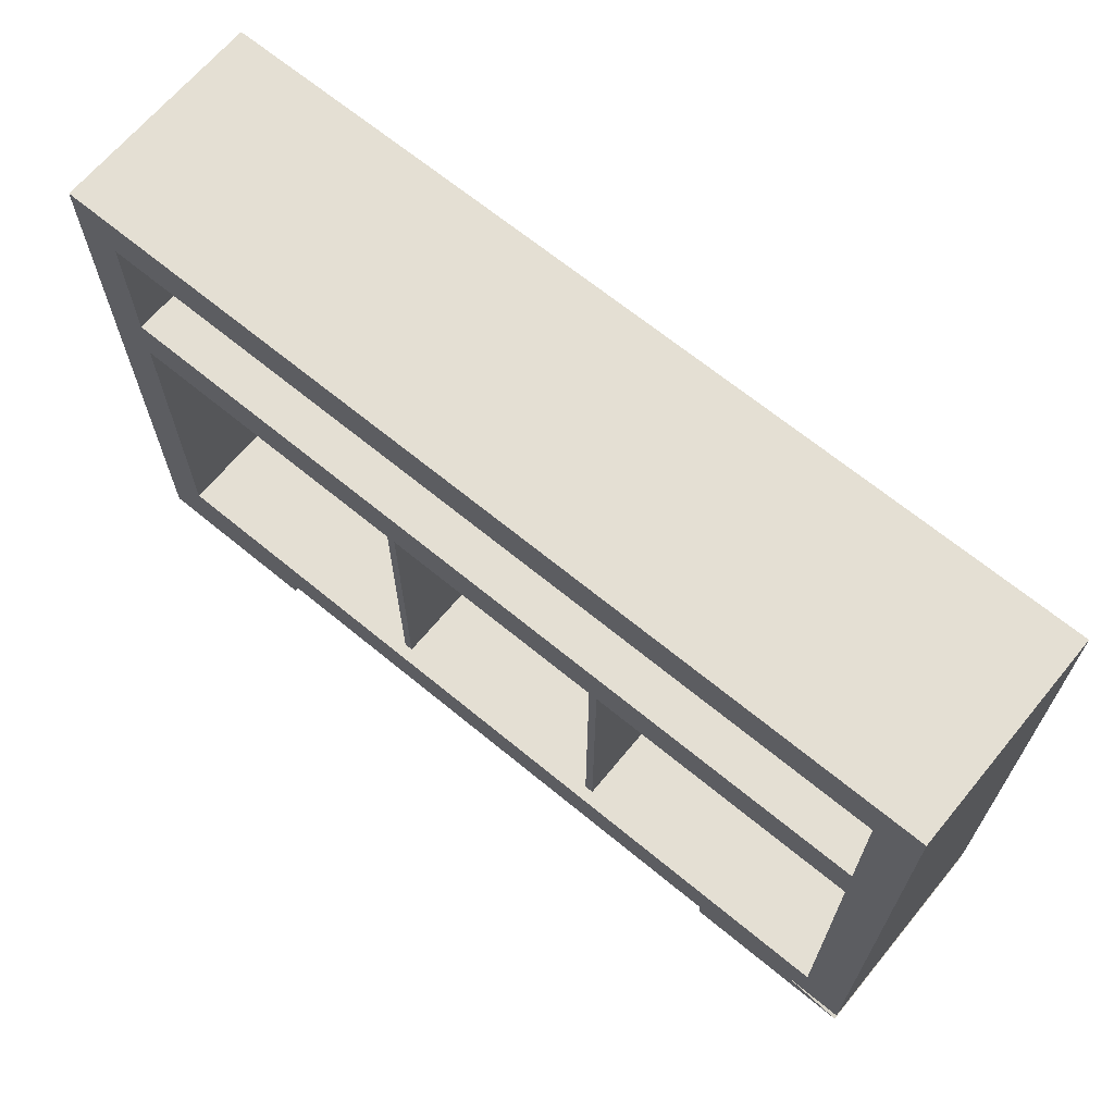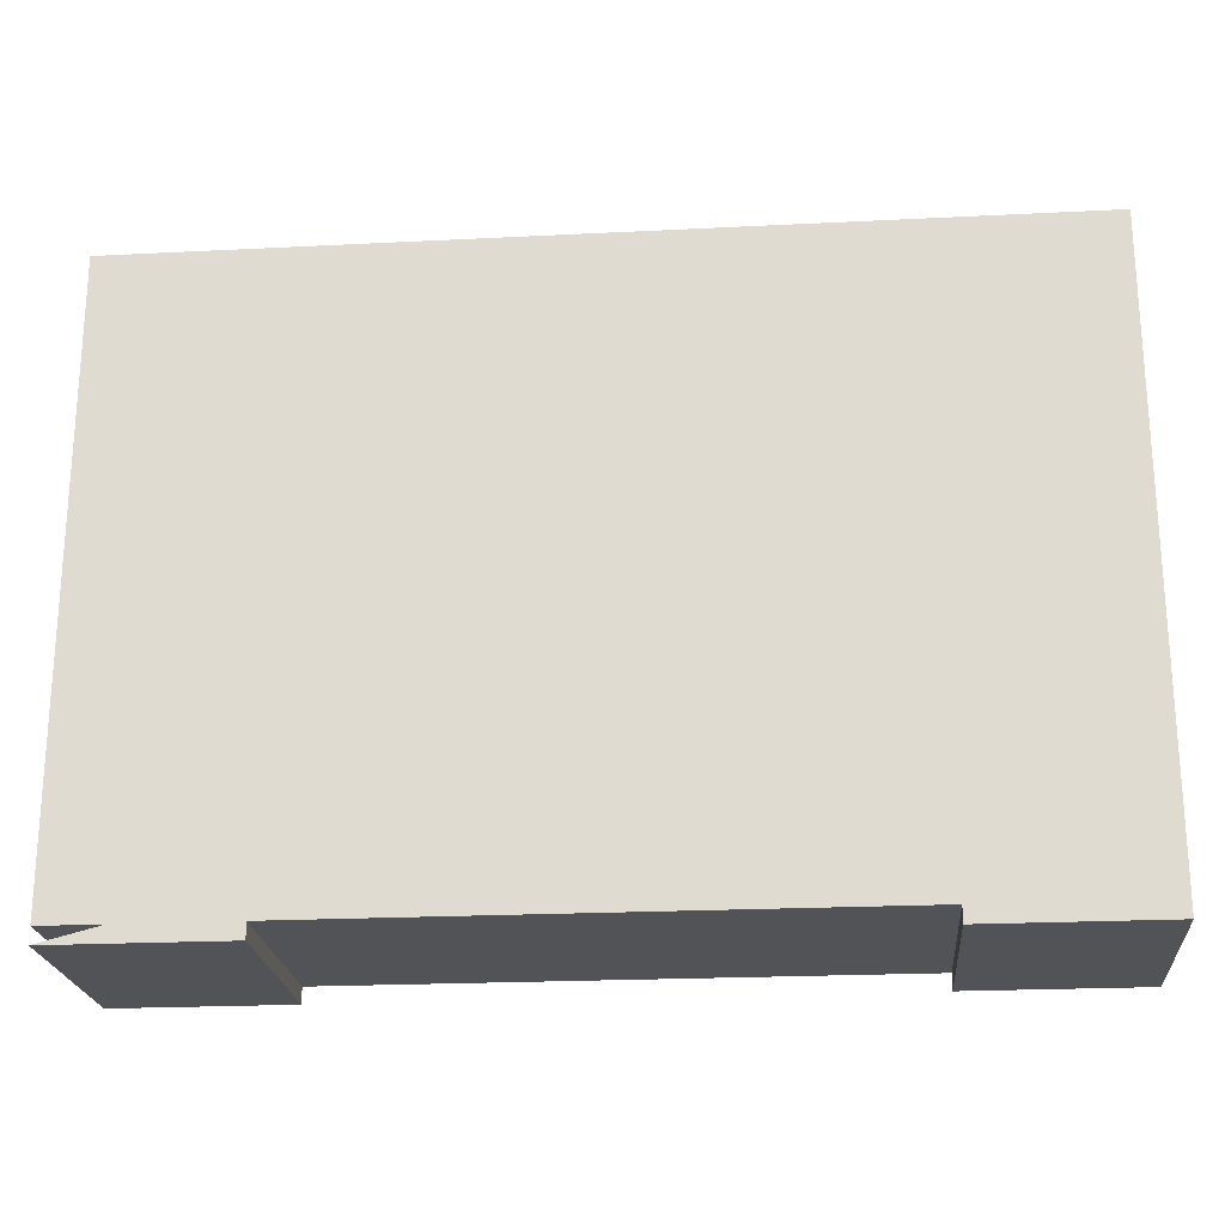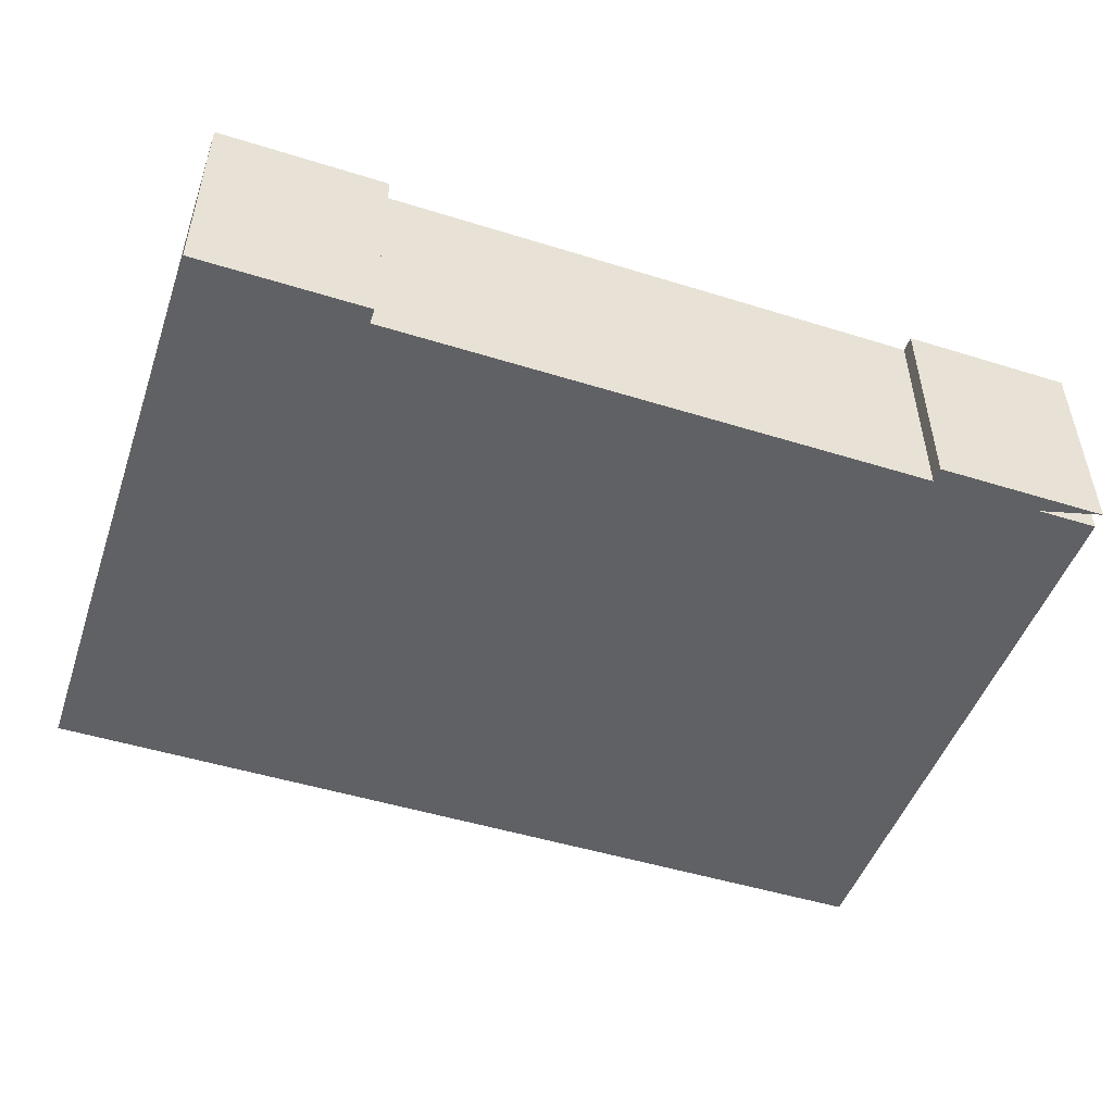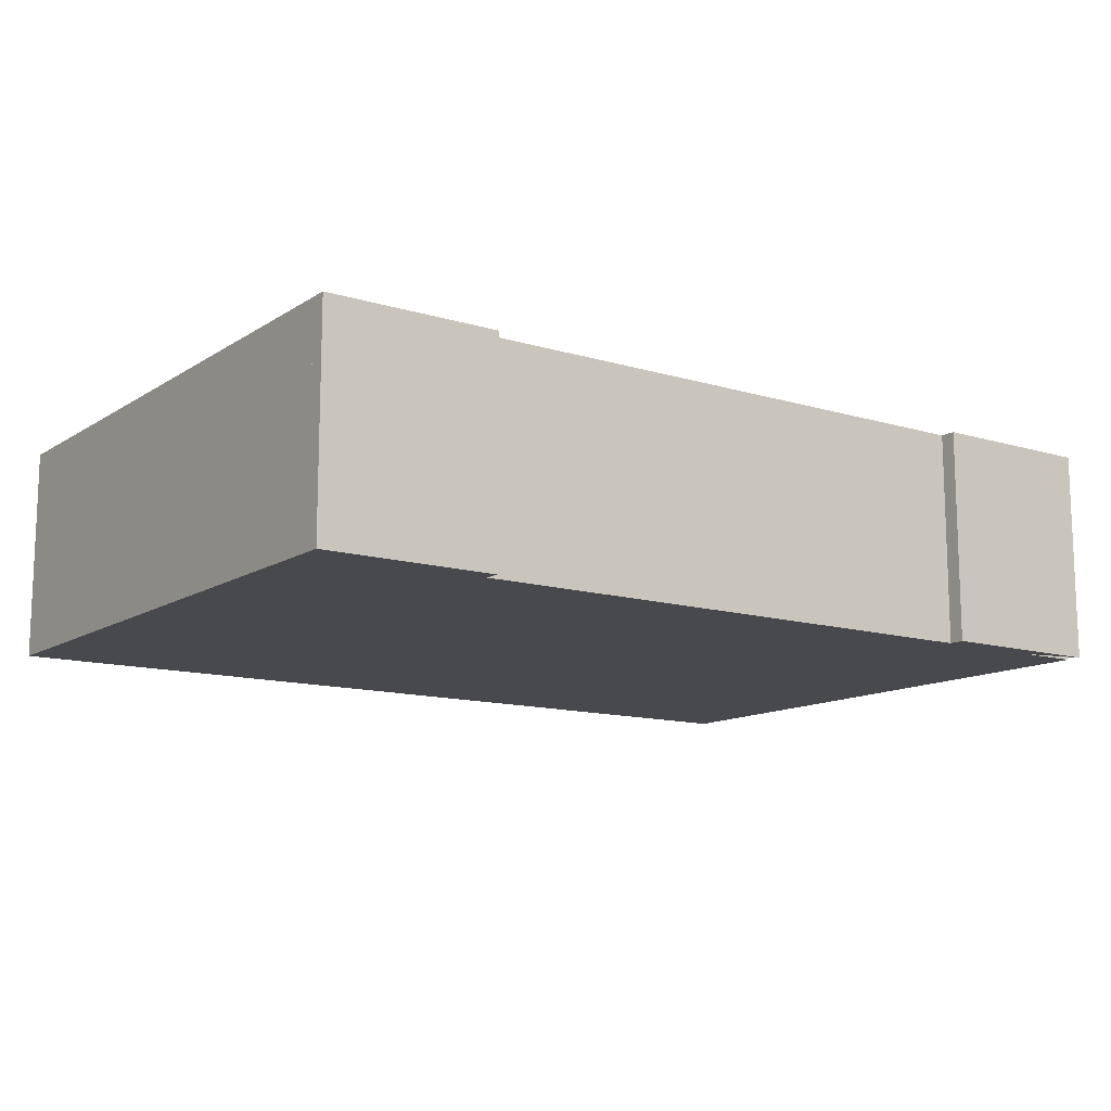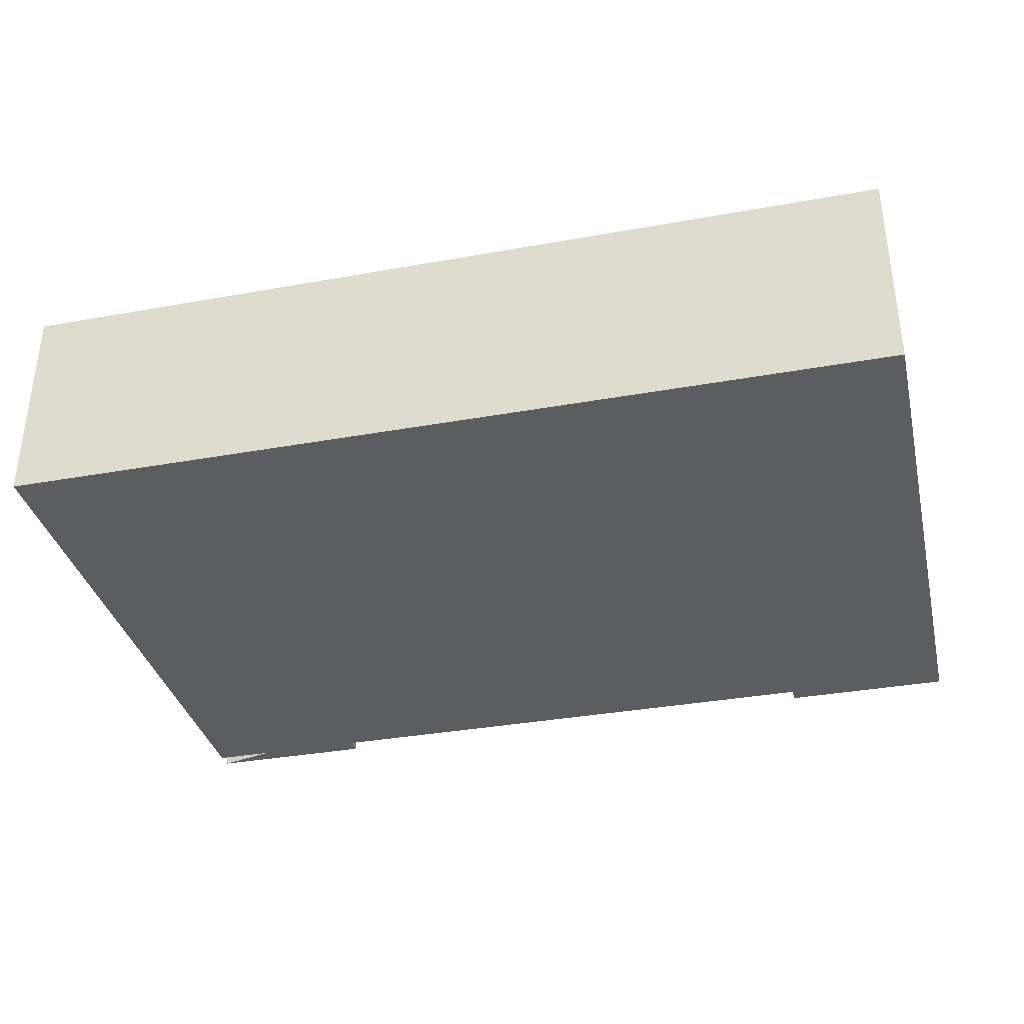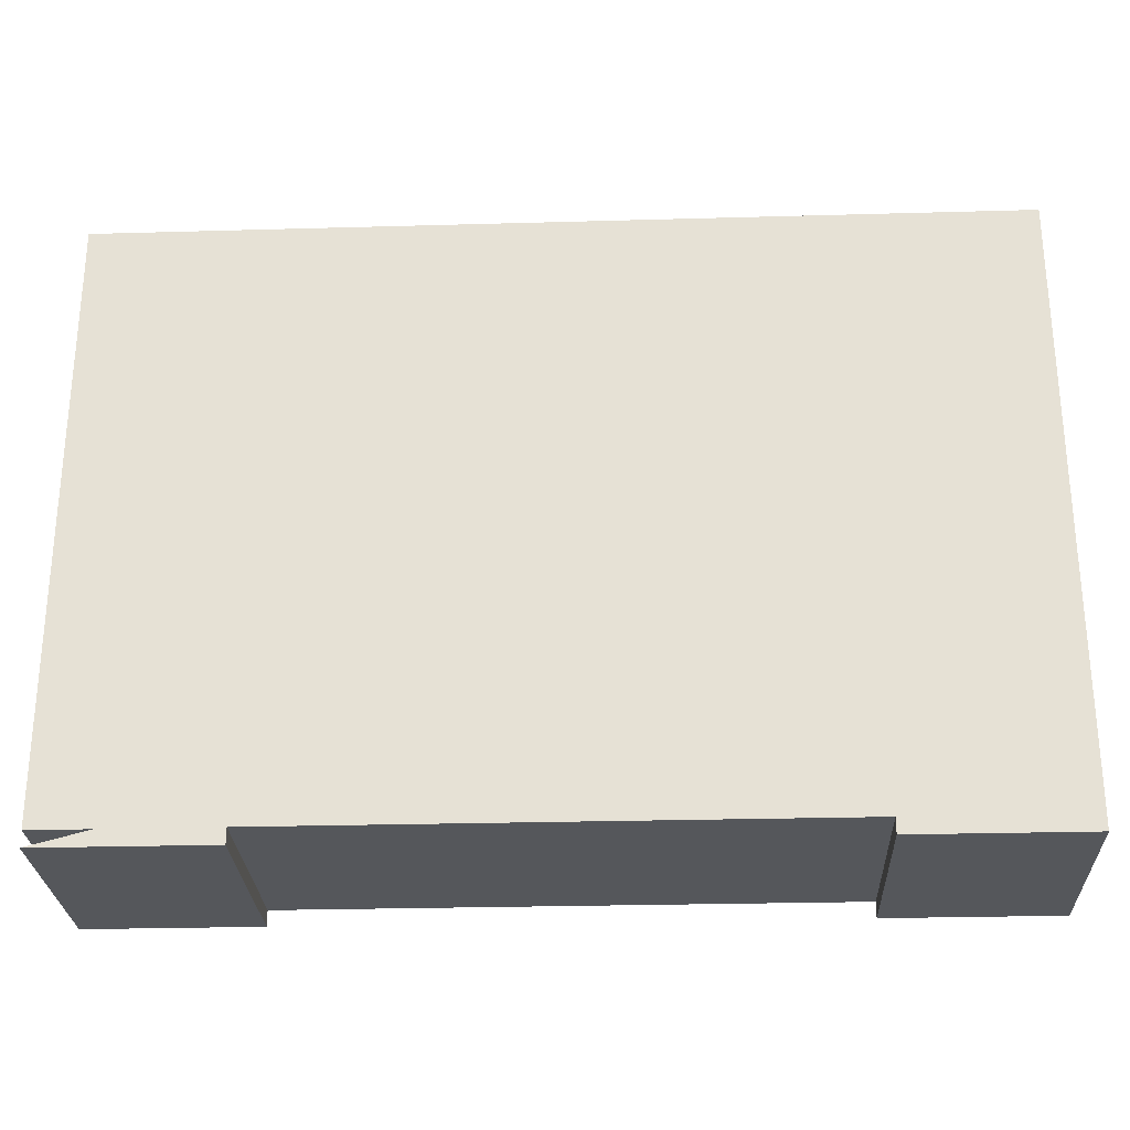
<metadata>
{"format":"obj","ext":"obj","renderer":"f3d","projection":"perspective","resolution":1024,"background":"white","views":[{"elev":66.7,"azim":39.6,"up":"+Y"},{"elev":-22.1,"azim":-175.0,"up":"+Y"},{"elev":-49.2,"azim":-19.0,"up":"+Z"},{"elev":-12.5,"azim":-35.1,"up":"+Z"},{"elev":-35.4,"azim":-166.6,"up":"+Z"},{"elev":-27.0,"azim":-177.5,"up":"+Y"}]}
</metadata>
<code>
v -32.88 101.1 53.42
v -32.88 17.09 53.42
v -30.61 17.09 53.42
v -30.61 101.1 53.42
v -30.61 17.09 6.247
v -30.61 101.1 6.247
v -32.88 101.1 6.247
v -32.88 17.09 6.247
v 32.88 101.1 53.42
v 32.88 17.09 53.42
v 30.61 17.09 53.42
v 30.61 101.1 53.42
v 30.61 17.09 6.247
v 30.61 101.1 6.247
v 32.88 101.1 6.247
v 32.88 17.09 6.247
v -118.1 0 56.63
v -72.74 0 56.63
v -118.1 4.109 56.63
v -72.74 4.109 56.63
v -118.1 4.109 0
v -72.74 4.109 0
v -118.1 0 0
v -72.74 0 0
v 118.1 0 56.63
v 72.74 0 56.63
v 102.2 4.109 56.63
v 72.74 4.109 56.63
v 102.2 4.109 0
v 72.74 4.109 0
v 118.1 0 0
v 72.74 0 0
v -106.9 17.09 6.247
v 106.9 17.09 6.247
v 106.9 149.4 6.247
v -106.9 150.3 6.247
v 0 17.09 6.247
v 0 149.4 6.247
v -118.1 4.109 56.63
v 118.1 4.109 56.63
v -118.1 162.4 56.63
v 118.1 162.4 56.63
v -118.1 162.4 0
v 118.1 162.4 0
v -118.1 4.109 0
v 118.1 4.109 0
v -106.9 17.09 56.63
v 106.9 17.09 56.63
v 106.9 149.4 56.63
v -106.9 149.4 56.63
v -106.9 17.09 6.247
v 106.9 17.09 6.247
v 106.9 149.4 6.247
v -106.9 149.4 6.247
v -106.9 101.1 56.63
v 106.9 101.1 56.63
v -106.9 114 56.63
v 106.9 114 56.63
v -106.9 114 6.247
v 106.9 114 6.247
v -106.9 101.1 6.247
v 106.9 101.1 6.247
f 1 2 3 4
f 4 3 5 6
f 7 8 2 1
f 9 12 11 10
f 12 14 13 11
f 15 9 10 16
f 17 18 20 19
f 21 22 24 23
f 23 24 18 17
f 18 24 22 20
f 23 17 19 21
f 25 27 28 26
f 29 31 32 30
f 31 25 26 32
f 26 28 30 32
f 31 29 27 25
f 33 37 38 36
f 37 34 35 38
f 41 42 44 43
f 46 45 43 44
f 45 46 40 39
f 40 46 44 42
f 45 39 41 43
f 39 40 48 47
f 48 40 42 49
f 42 41 50 49
f 41 39 47 50
f 47 48 52 51
f 52 48 49 53
f 49 50 54 53
f 47 51 54 50
f 55 56 58 57
f 57 58 60 59
f 61 62 56 55

</code>
